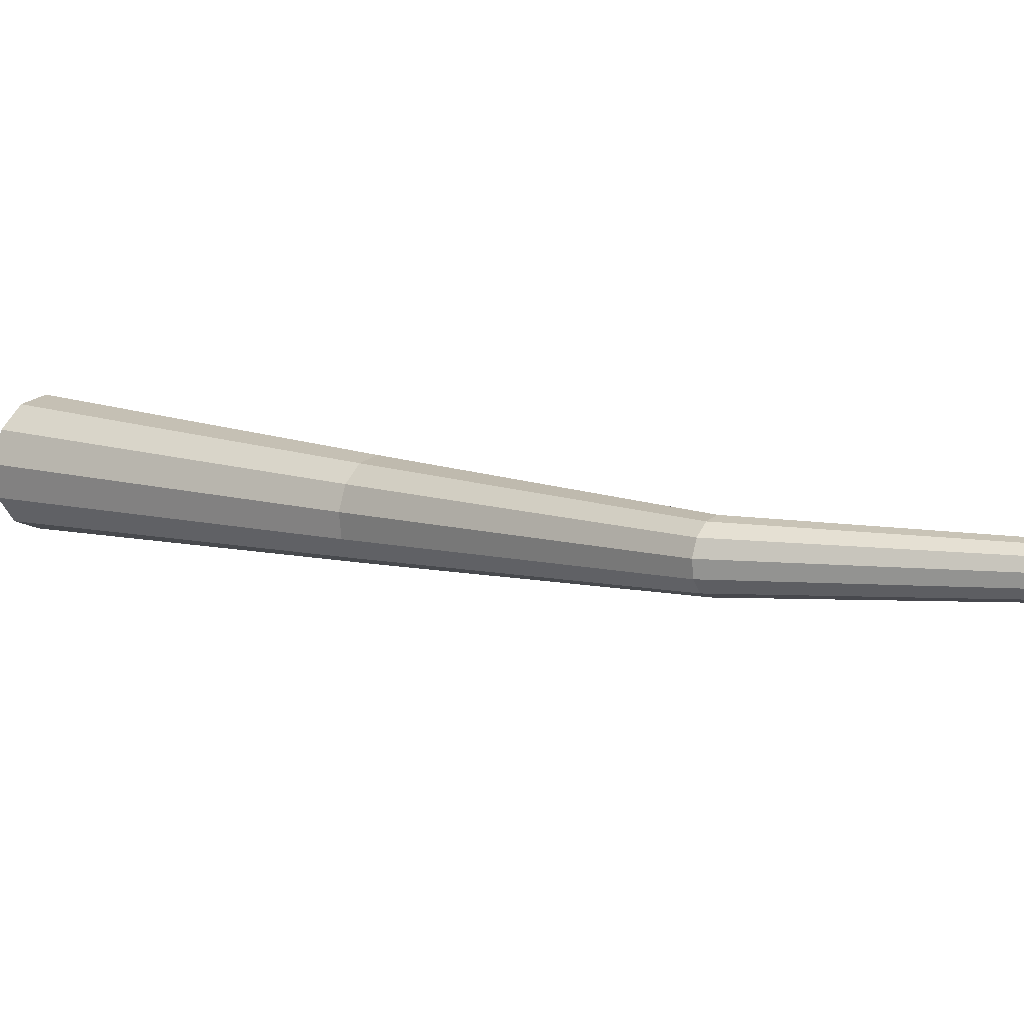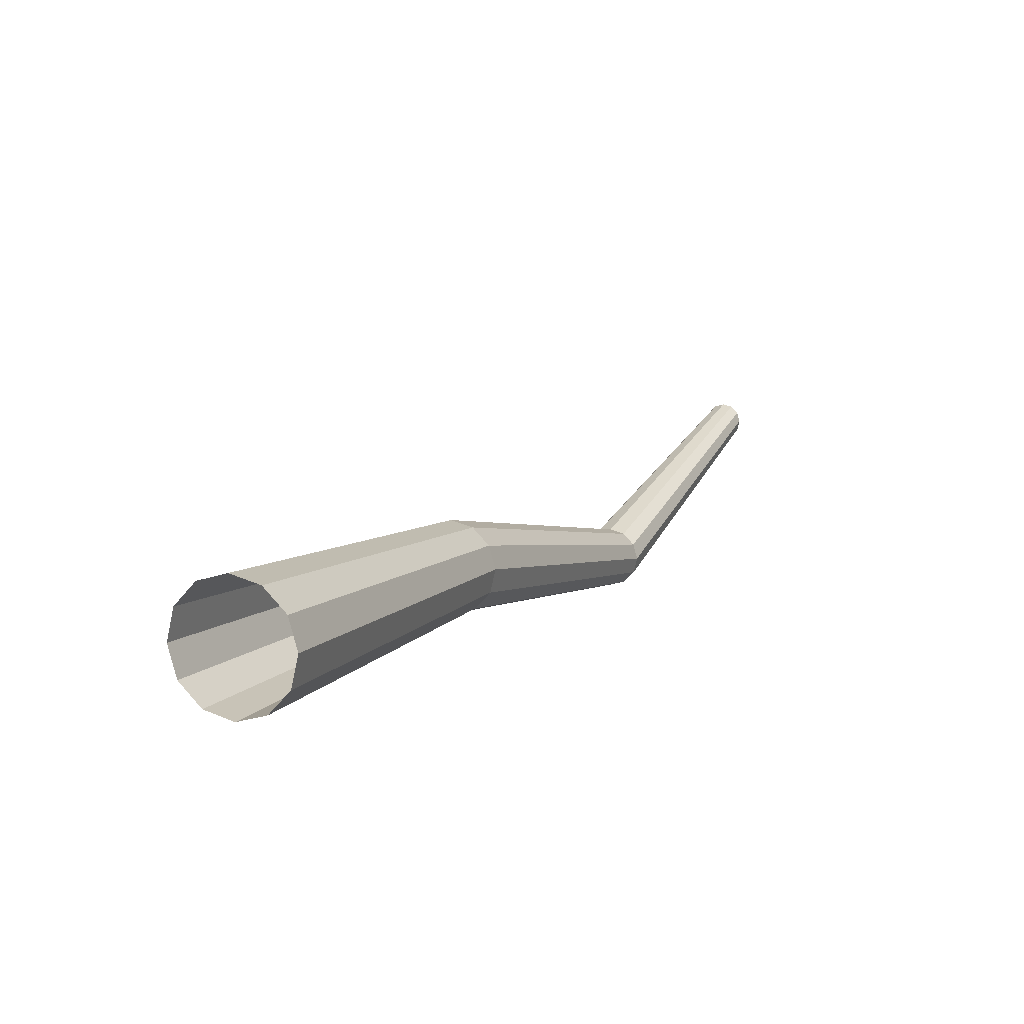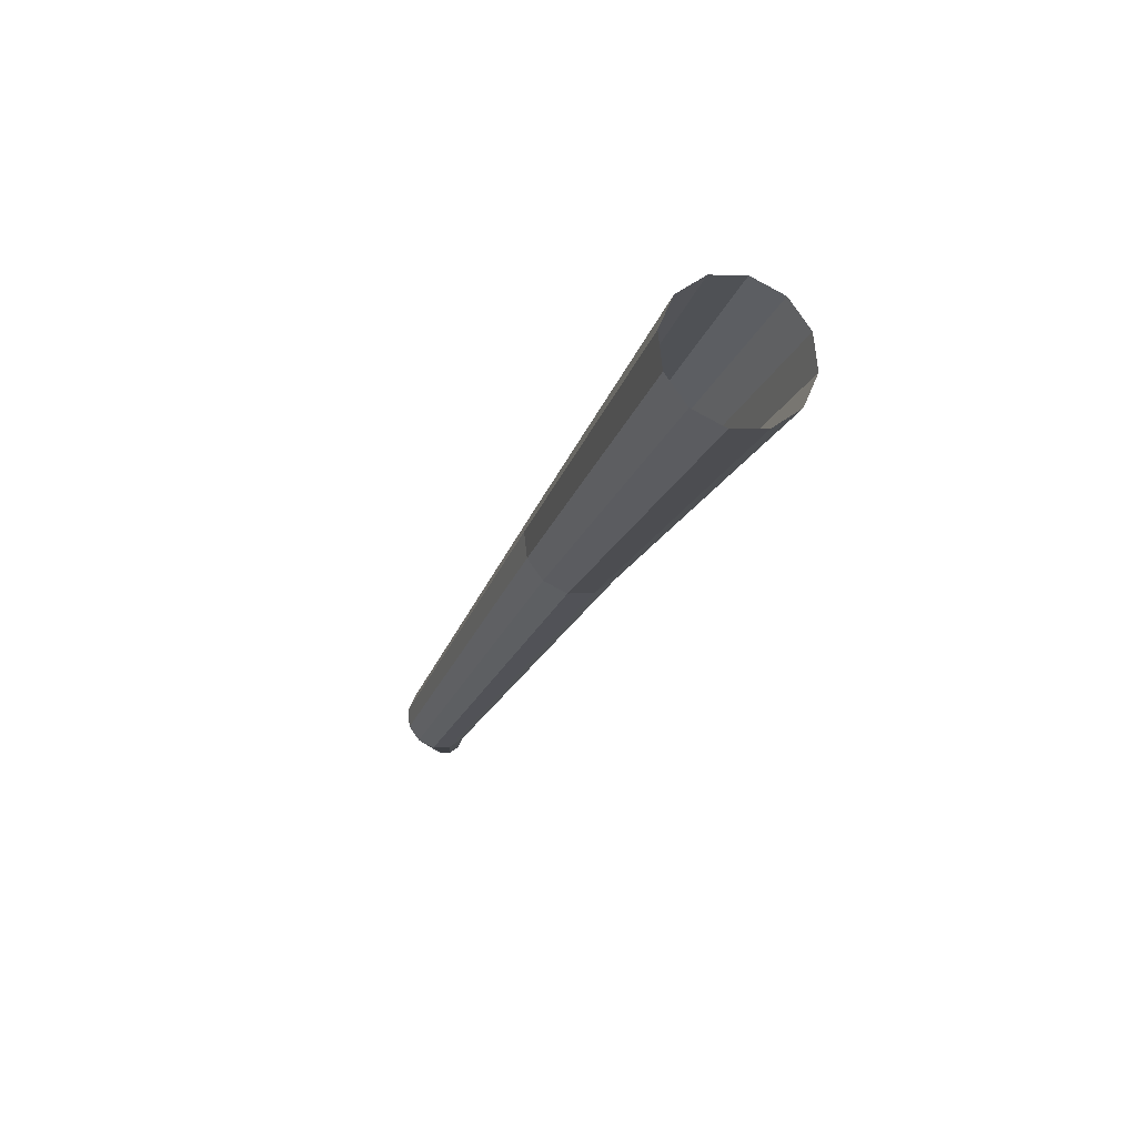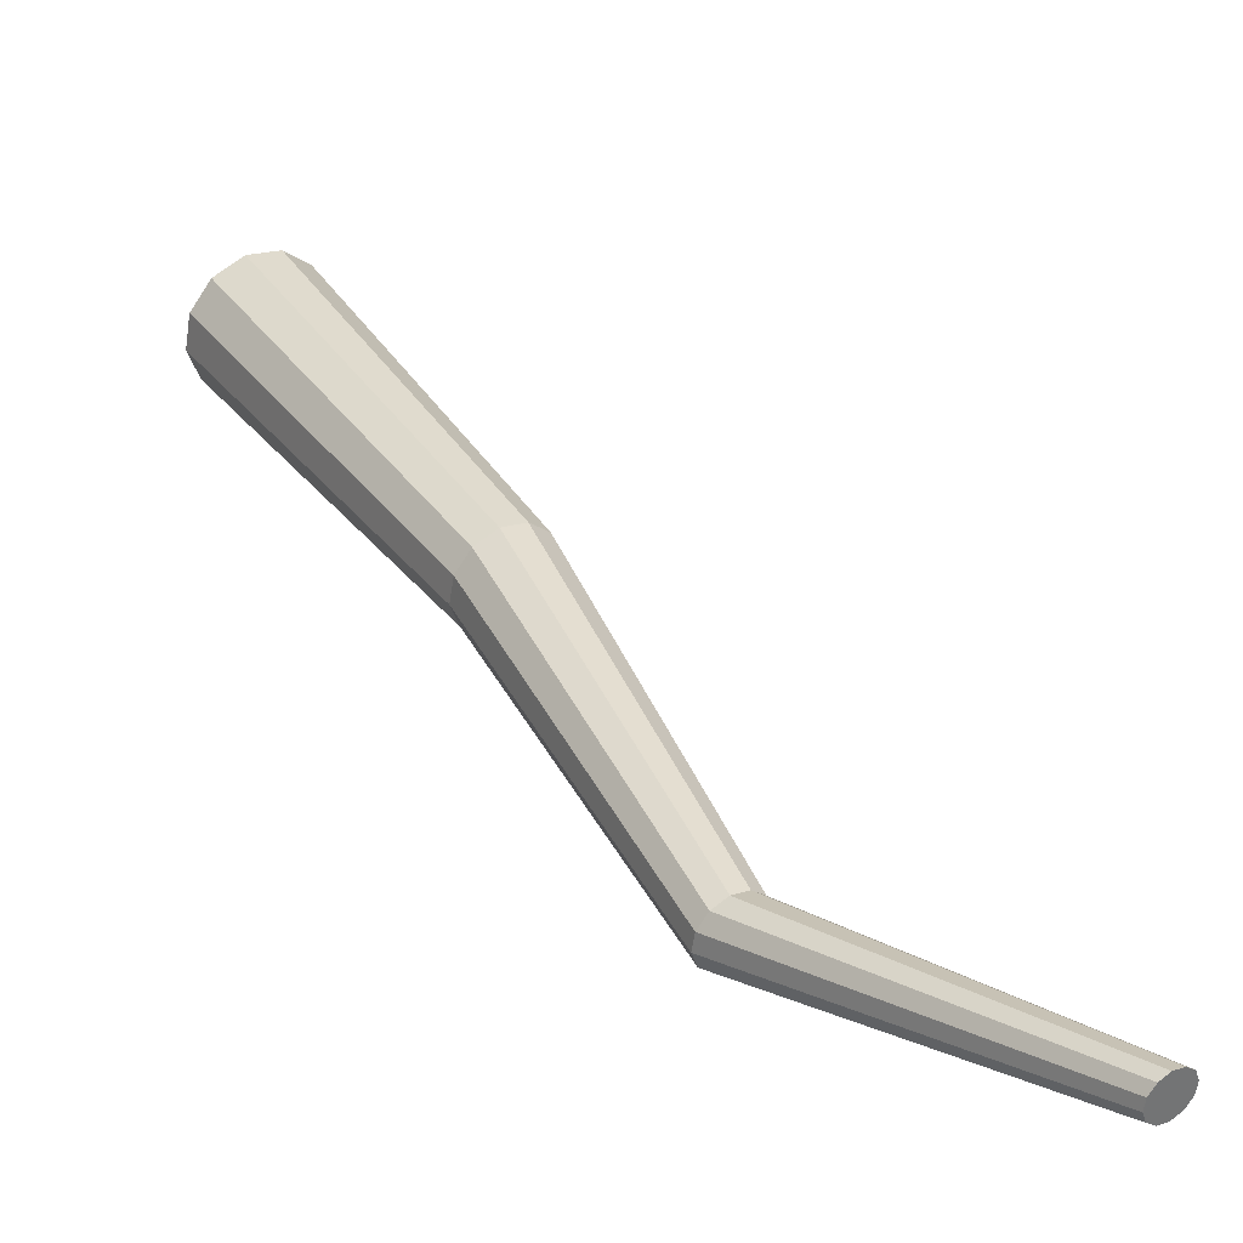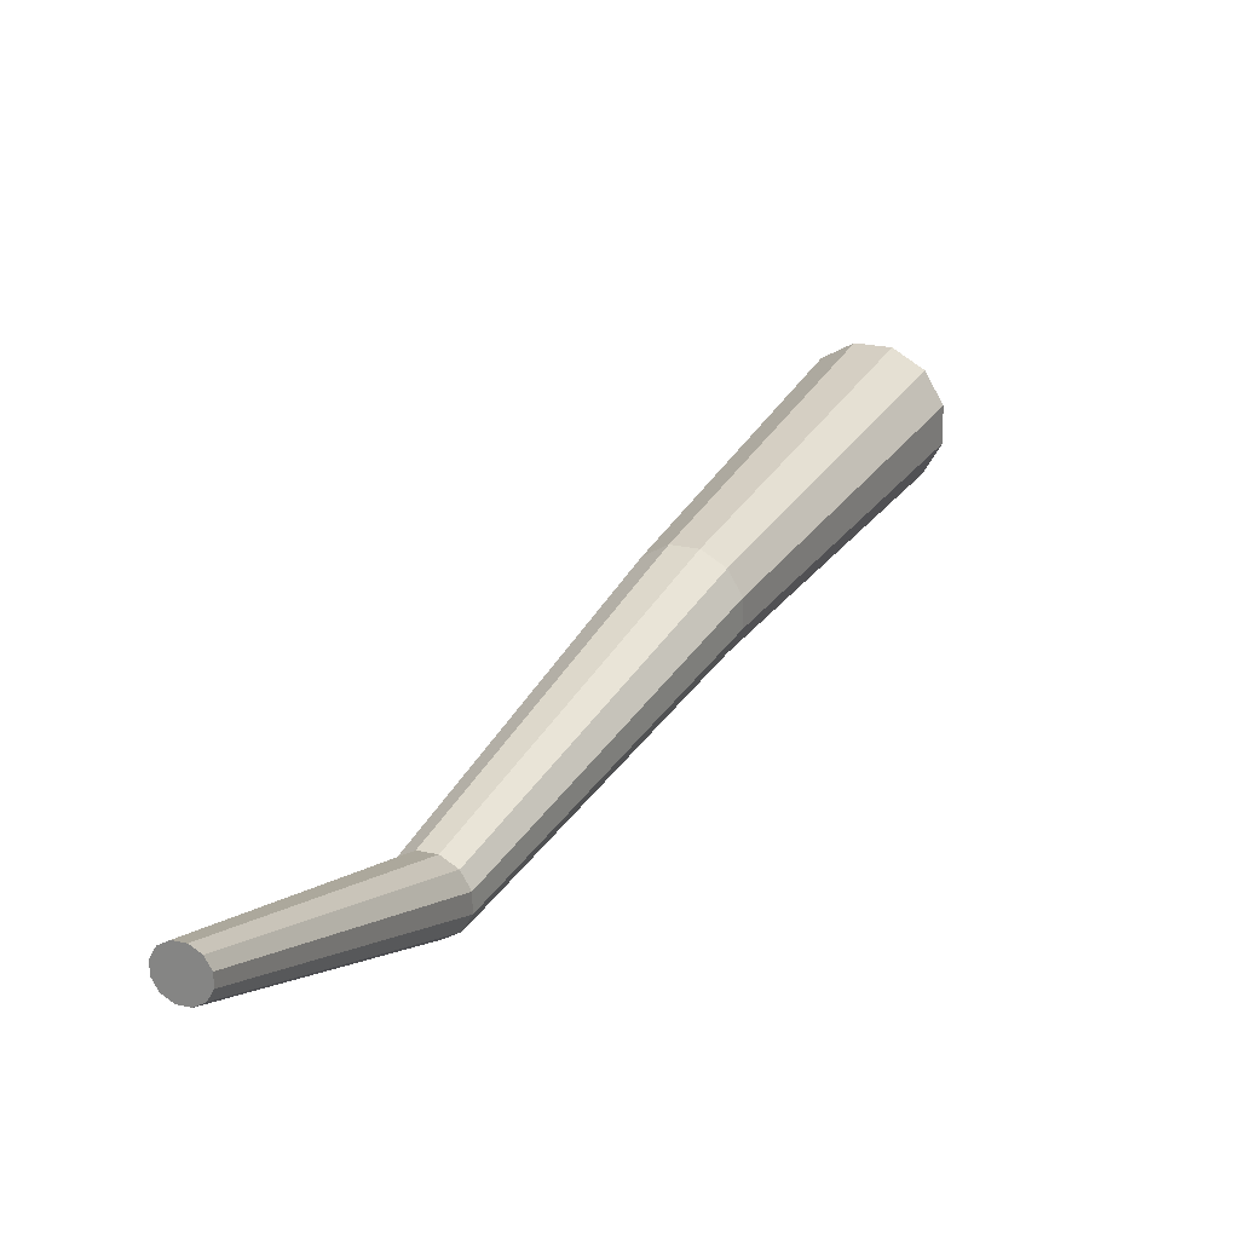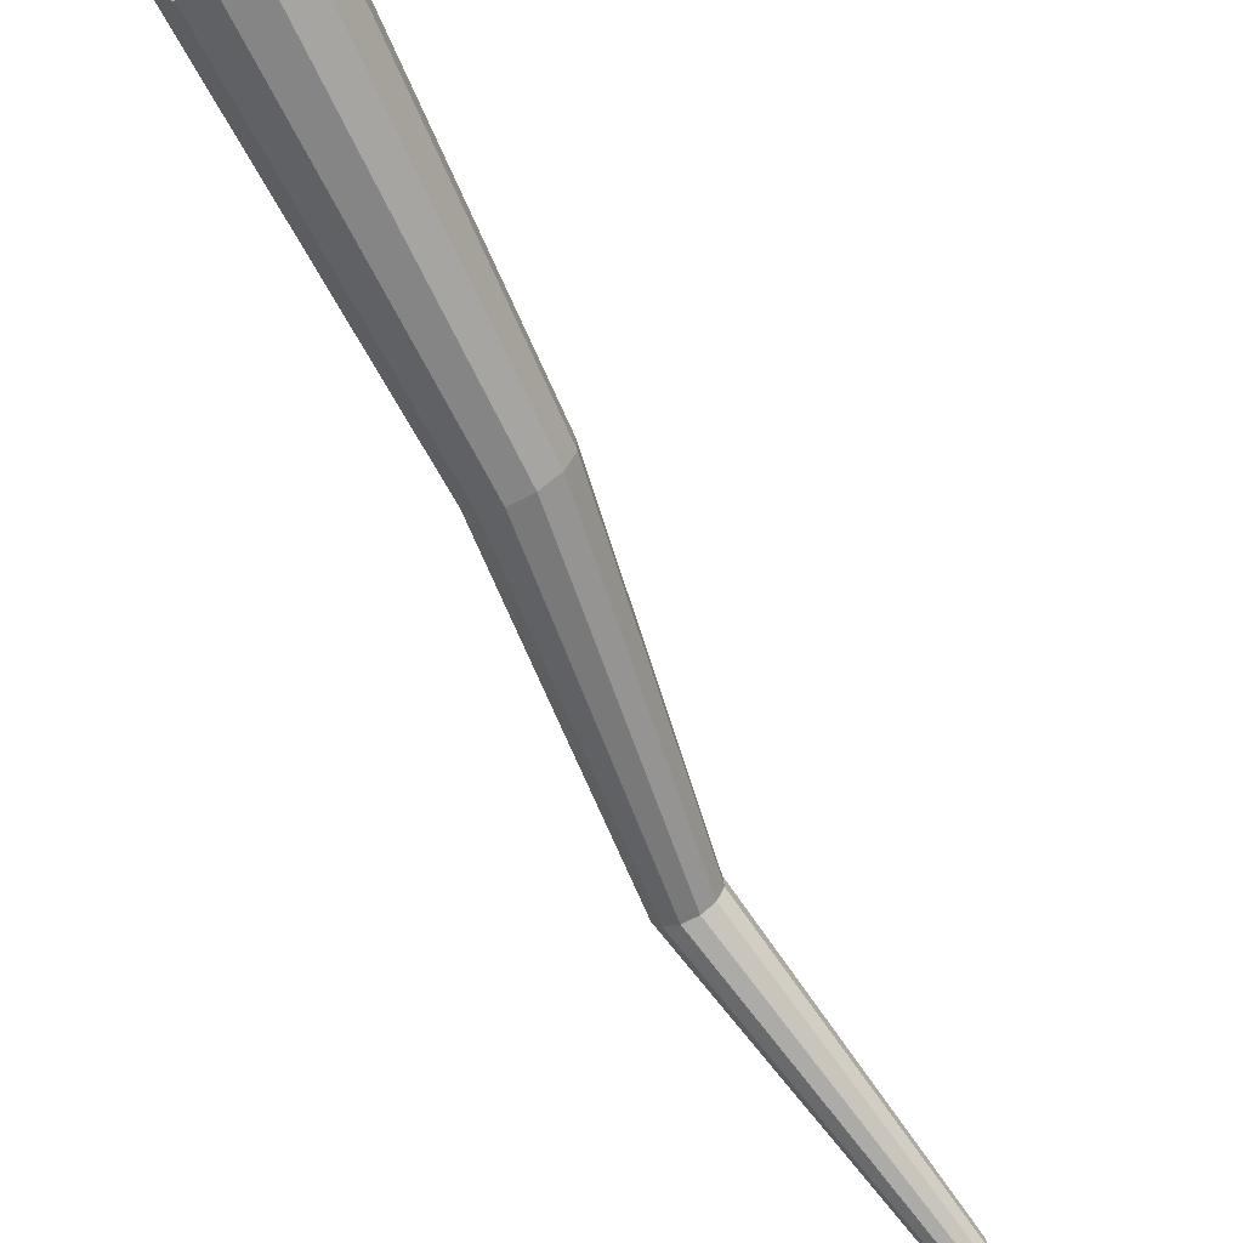
<metadata>
{"format":"obj","ext":"obj","renderer":"f3d","projection":"perspective","resolution":1024,"background":"white","views":[{"elev":-59.1,"azim":67.2,"up":"+Z"},{"elev":-36.7,"azim":-7.4,"up":"+Y"},{"elev":-63.6,"azim":-64.1,"up":"+Y"},{"elev":-4.9,"azim":103.7,"up":"+Z"},{"elev":-13.5,"azim":171.0,"up":"+Z"},{"elev":79.6,"azim":111.4,"up":"+Z"}]}
</metadata>
<code>
o Cylinder.003_Cylinder.006
v 0.06509 0.08971 0.1612
v -0.0208 0.1344 0.1398
v -0.1005 0.1439 0.08122
v -0.1527 0.1157 0.001228
v -0.1634 0.0573 -0.07876
v -0.1297 -0.01559 -0.1373
v -0.06069 -0.08346 -0.1587
v 0.0252 -0.1281 -0.1373
v 0.1049 -0.1376 -0.07876
v 0.1571 -0.1094 0.001228
v 0.1678 -0.05104 0.08122
v 0.1341 0.02184 0.1398
v 1.276 1.48 -1.381
v 1.233 1.502 -1.392
v 1.193 1.507 -1.421
v 1.167 1.493 -1.461
v 1.161 1.463 -1.501
v 1.178 1.427 -1.53
v 1.213 1.393 -1.541
v 1.256 1.37 -1.53
v 1.296 1.366 -1.501
v 1.322 1.38 -1.461
v 1.327 1.409 -1.421
v 1.31 1.446 -1.392
v 1.765 2.343 -1.689
v 1.737 2.357 -1.696
v 1.711 2.36 -1.715
v 1.694 2.351 -1.742
v 1.69 2.332 -1.768
v 1.701 2.308 -1.787
v 1.724 2.286 -1.794
v 1.752 2.271 -1.787
v 1.778 2.268 -1.768
v 1.795 2.278 -1.742
v 1.798 2.297 -1.715
v 1.787 2.32 -1.696
v 0.6402 0.7075 -0.805
v 0.6992 0.7005 -0.7617
v 0.5007 0.8446 -0.7617
v 0.5257 0.7907 -0.805
v 0.7208 0.8184 -0.6001
v 0.6697 0.8686 -0.5843
v 0.6062 0.9016 -0.6001
v 0.5472 0.9086 -0.6434
v 0.7378 0.7213 -0.7026
v 0.5767 0.7405 -0.8208
v 0.5086 0.8877 -0.7026
v 0.7457 0.7645 -0.6434
f 37 21 38
f 14 25 26
f 40 17 18
f 41 13 42
f 44 14 15
f 38 22 45
f 46 18 19
f 47 15 16
f 45 23 48
f 37 19 20
f 39 16 17
f 48 24 41
f 42 14 43
f 35 31 27
f 21 32 33
f 17 30 18
f 13 36 25
f 14 27 15
f 22 33 34
f 18 31 19
f 15 28 16
f 23 34 35
f 19 32 20
f 16 29 17
f 24 35 36
f 1 43 2
f 11 41 12
f 5 47 39
f 8 46 37
f 10 48 11
f 4 44 47
f 7 40 46
f 9 45 10
f 2 44 3
f 12 42 1
f 6 39 40
f 9 37 38
f 37 20 21
f 14 13 25
f 40 39 17
f 41 24 13
f 44 43 14
f 38 21 22
f 46 40 18
f 47 44 15
f 45 22 23
f 37 46 19
f 39 47 16
f 48 23 24
f 42 13 14
f 27 26 35
f 26 25 35
f 25 36 35
f 35 34 33
f 33 32 31
f 31 30 29
f 29 28 31
f 28 27 31
f 35 33 31
f 21 20 32
f 17 29 30
f 13 24 36
f 14 26 27
f 22 21 33
f 18 30 31
f 15 27 28
f 23 22 34
f 19 31 32
f 16 28 29
f 24 23 35
f 1 42 43
f 11 48 41
f 5 4 47
f 8 7 46
f 10 45 48
f 4 3 44
f 7 6 40
f 9 38 45
f 2 43 44
f 12 41 42
f 6 5 39
f 9 8 37

</code>
